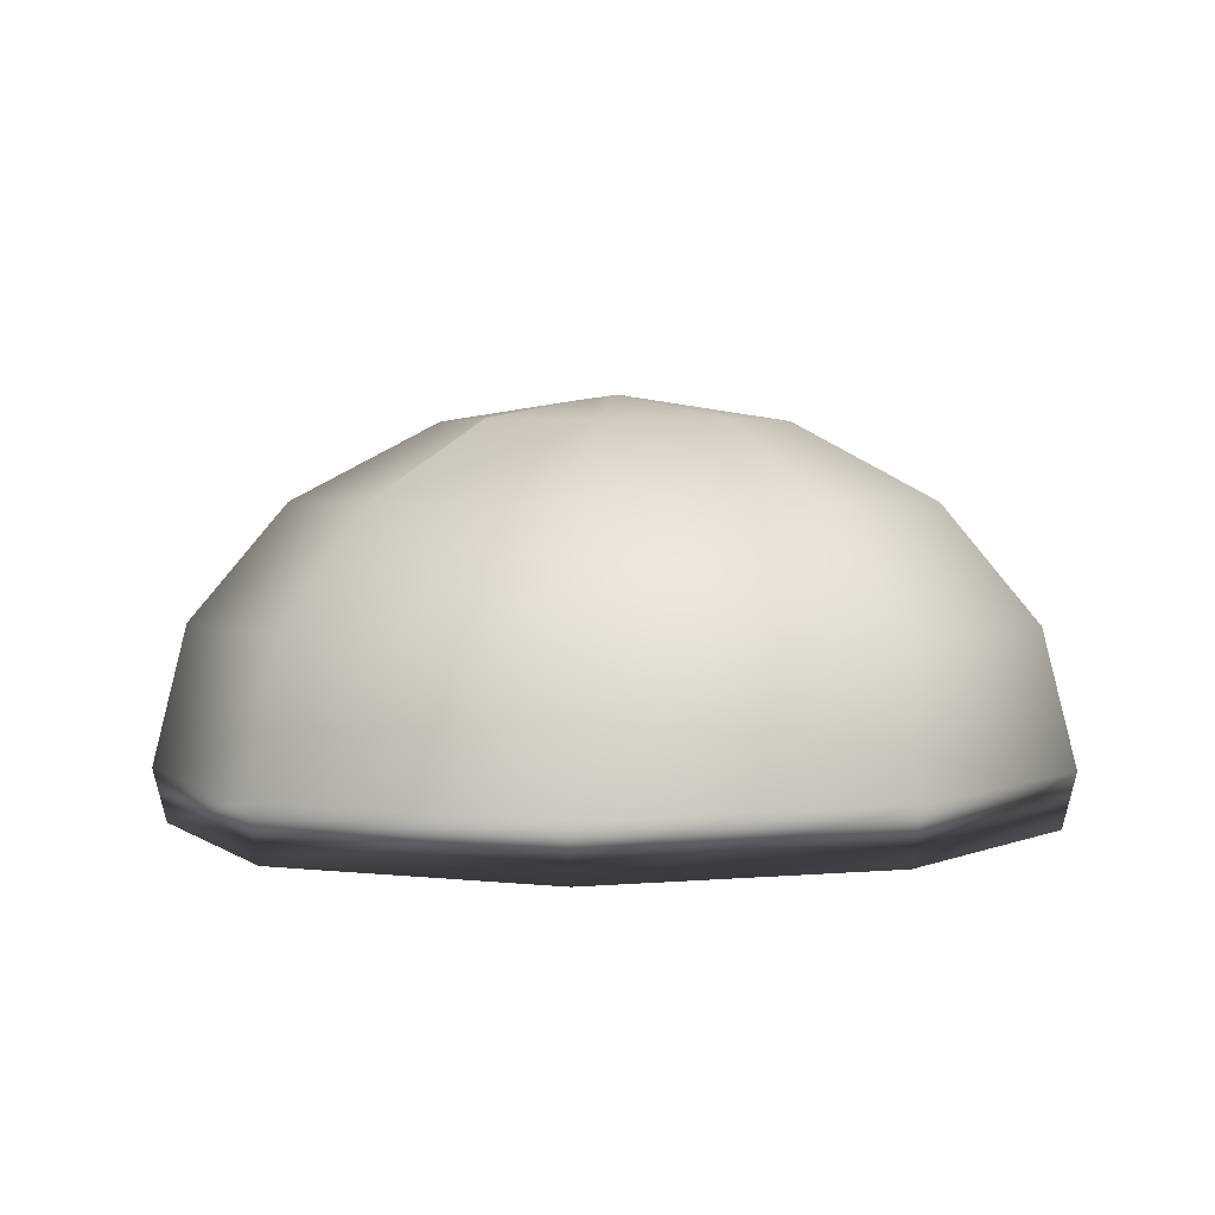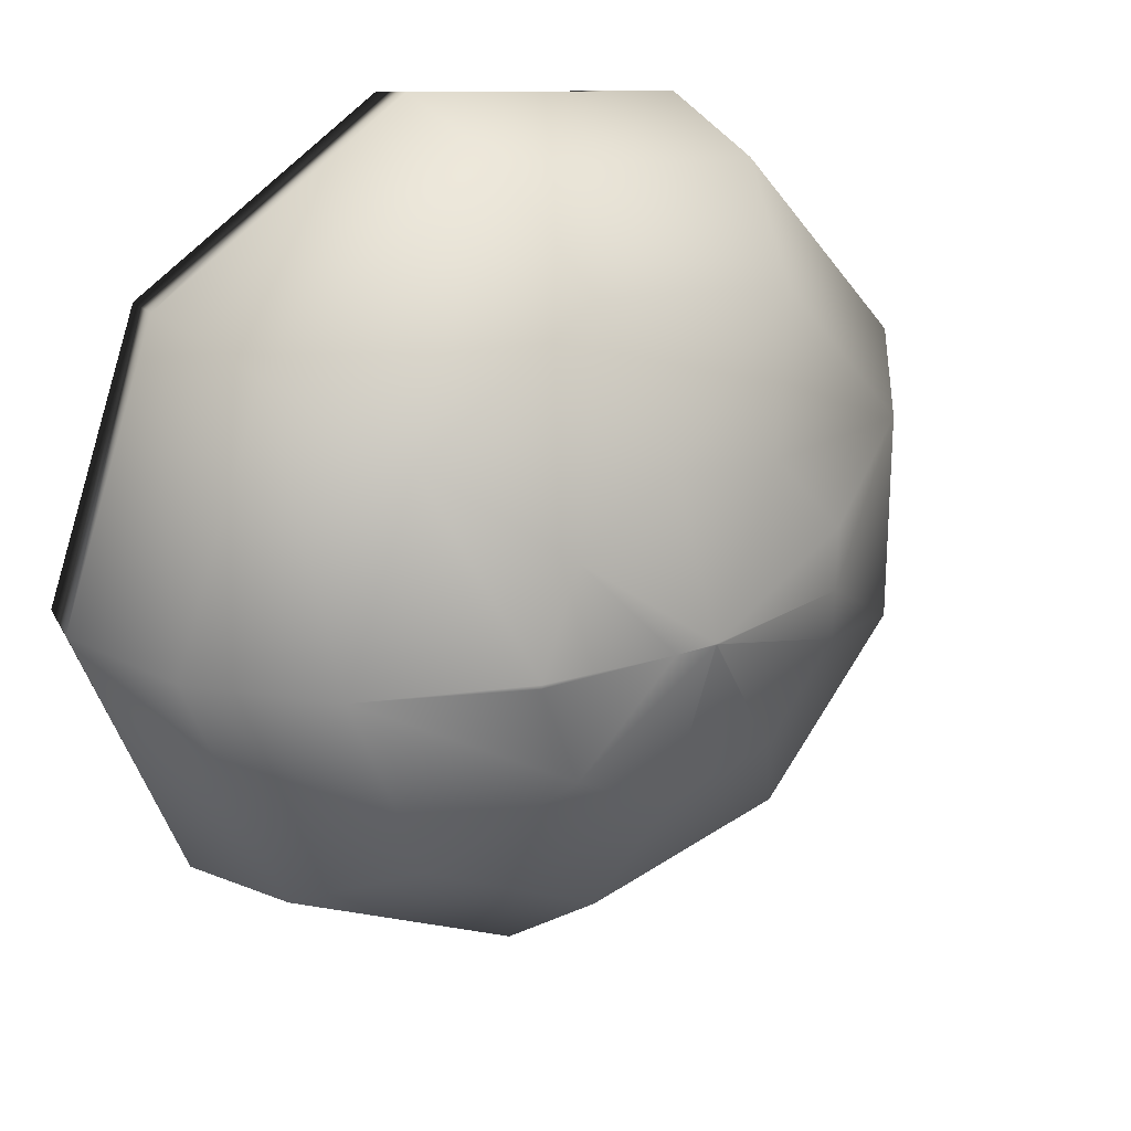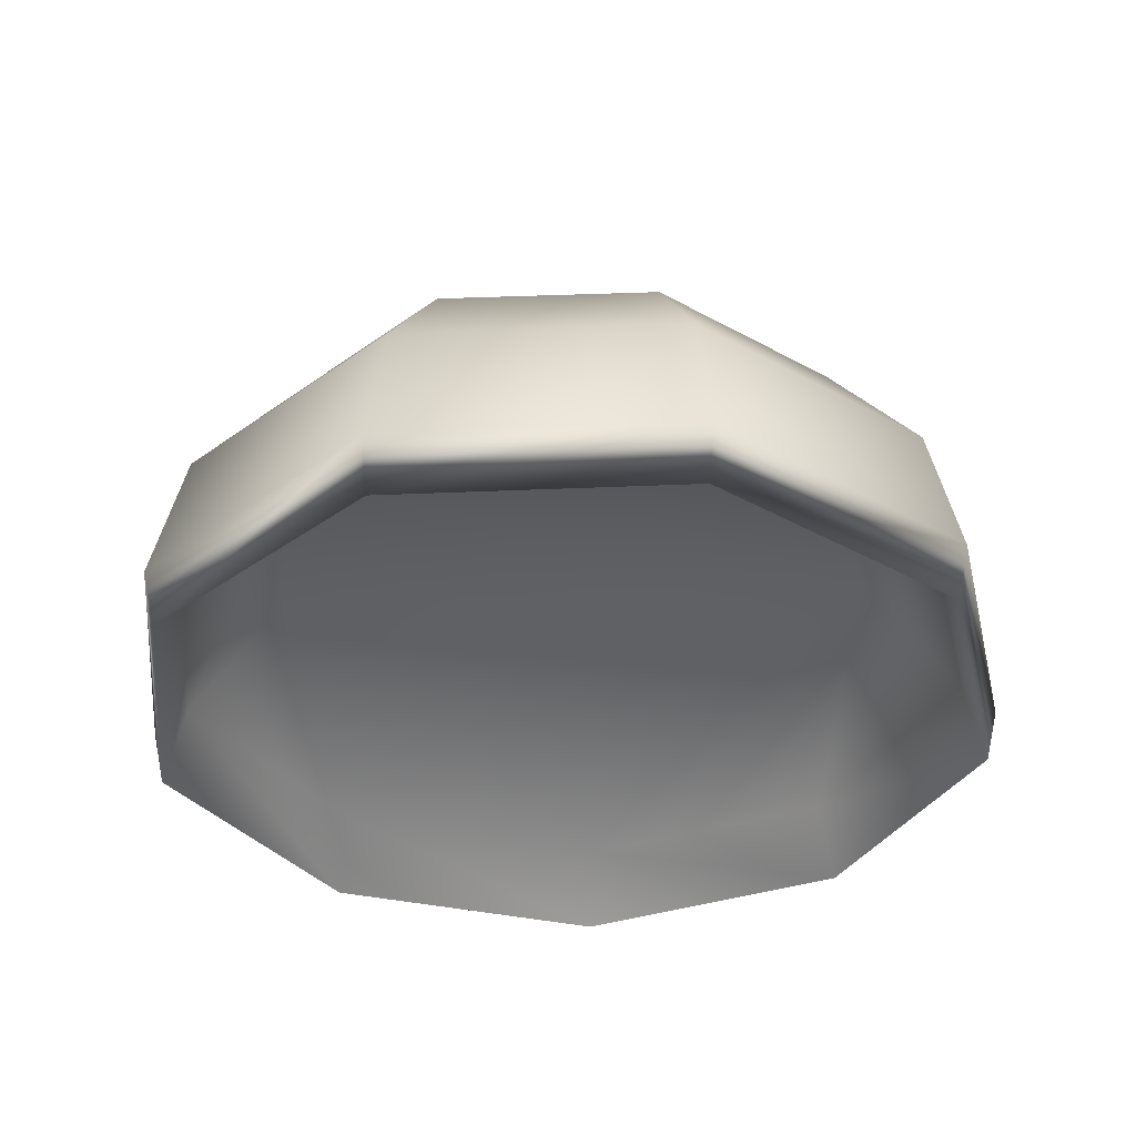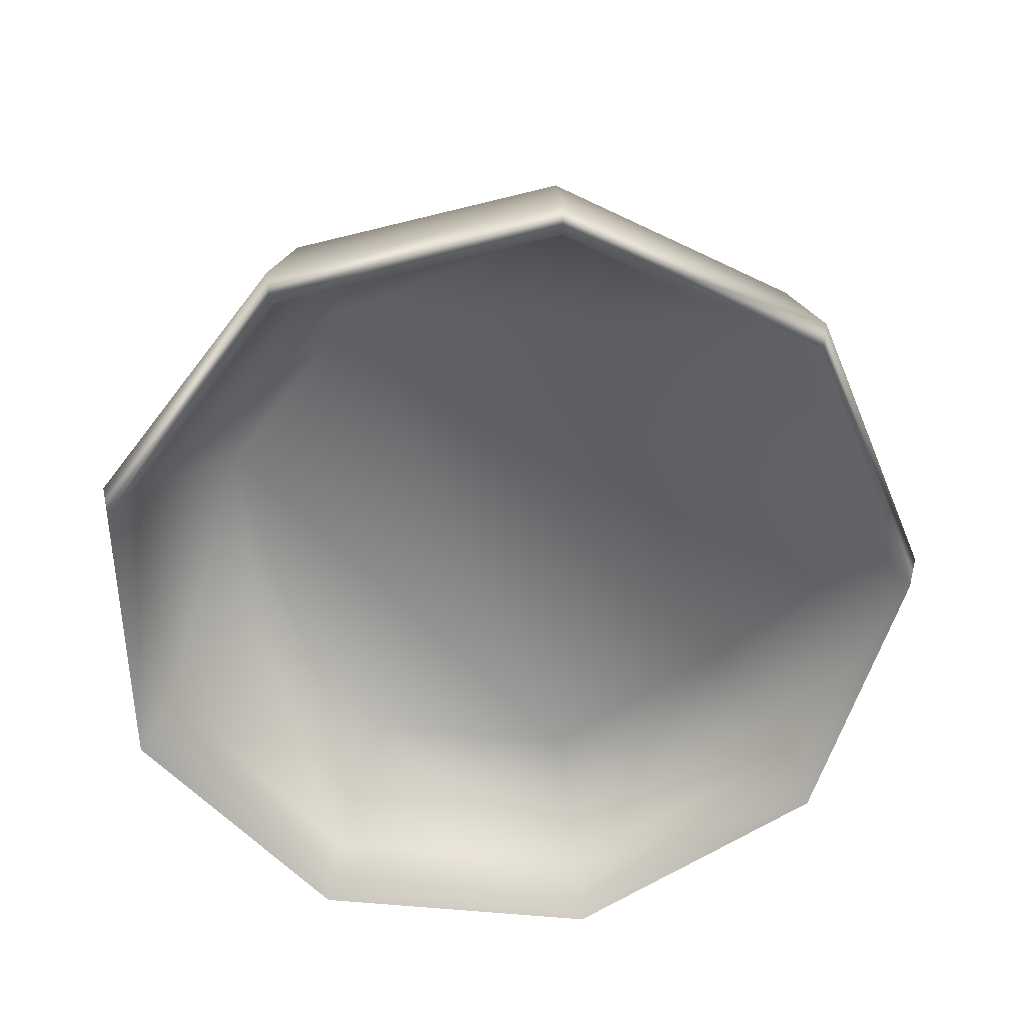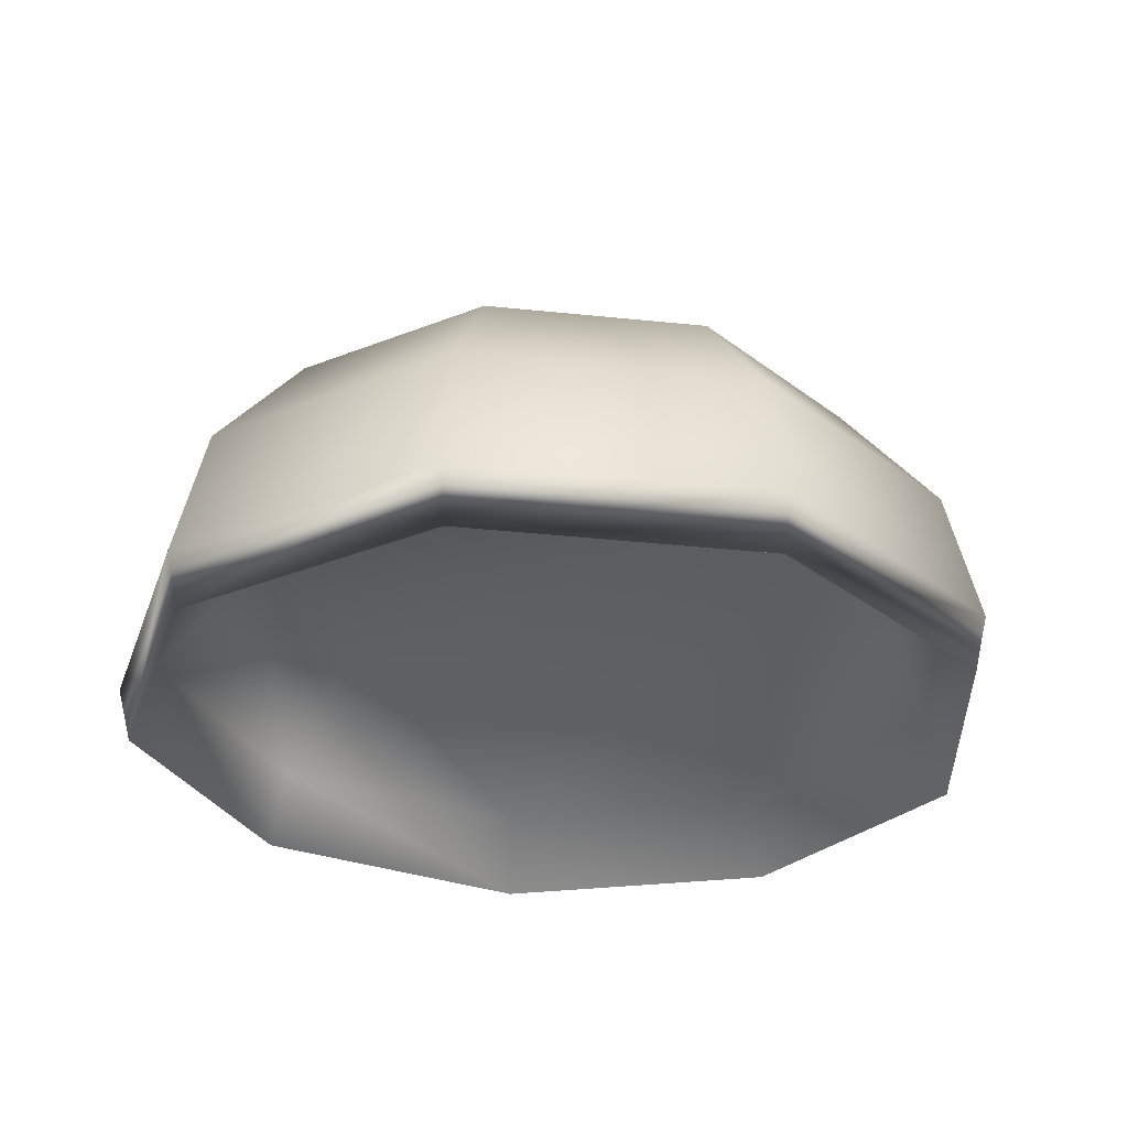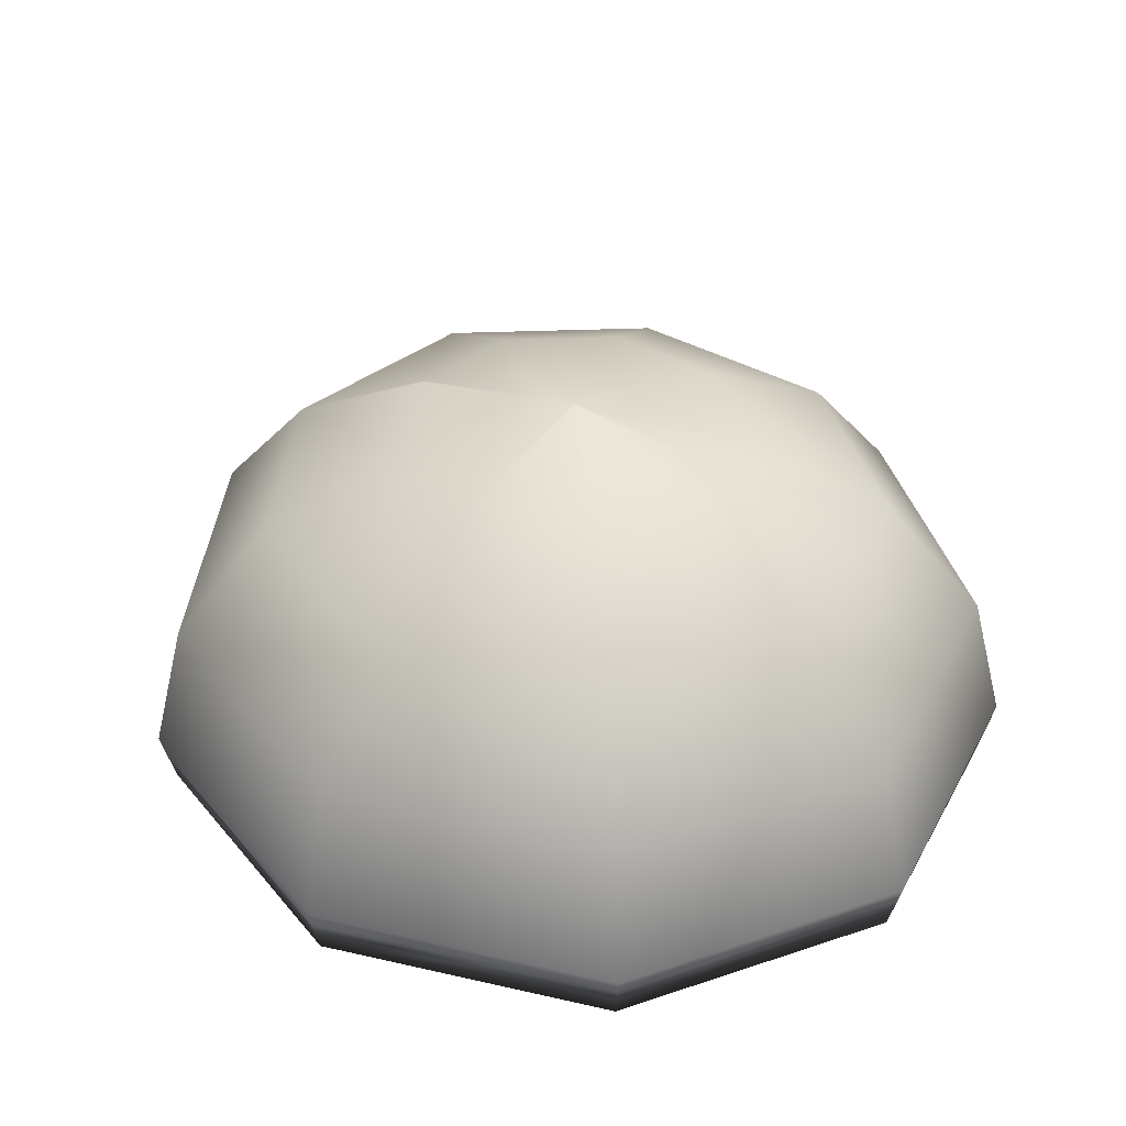
<metadata>
{"format":"obj","ext":"obj","renderer":"f3d","projection":"perspective","resolution":1024,"background":"white","views":[{"elev":2.9,"azim":134.1,"up":"+Y"},{"elev":26.2,"azim":143.3,"up":"+Z"},{"elev":-33.6,"azim":-86.6,"up":"+Y"},{"elev":-61.2,"azim":43.2,"up":"+Y"},{"elev":-28.7,"azim":-58.4,"up":"+Y"},{"elev":38.5,"azim":-154.2,"up":"+Y"}]}
</metadata>
<code>
v 0.09638 0.2058 0.04368
v 0.06439 0.2057 0.04904
v 0.06437 0.2056 0.1282
v 0.1355 0.1887 0.127
v 0.1136 0.2335 0.08921
v 0.08801 0.2372 0.08846
v 0.08815 0.2372 0.08847
v 0.06402 0.2335 0.0877
v 0.08832 0.2372 0.08847
v 0.0943 0.2365 0.08865
v 0.08756 0.2372 0.08845
v 0.1138 0.2335 0.08866
v 0.1078 0.2333 0.07273
v 0.09259 0.2334 0.06428
v 0.08811 0.2372 0.08864
v 0.06393 0.2334 0.09709
v 0.07525 0.2333 0.11
v 0.09256 0.2332 0.113
v 0.1078 0.2333 0.1046
v 0.1355 0.2219 0.08866
v 0.1245 0.2219 0.05933
v 0.07528 0.2333 0.06718
v 0.09638 0.222 0.04363
v 0.06405 0.2332 0.08017
v 0.06439 0.222 0.04909
v 0.04354 0.2221 0.07295
v 0.04359 0.2218 0.1042
v 0.06438 0.2219 0.1282
v 0.09634 0.2218 0.1336
v 0.1245 0.222 0.1181
v 0.1501 0.205 0.08866
v 0.1357 0.205 0.05026
v 0.09892 0.2049 0.02984
v 0.05719 0.2048 0.03687
v 0.02993 0.2048 0.06822
v 0.02989 0.2048 0.109
v 0.05703 0.2048 0.1403
v 0.09884 0.2047 0.1474
v 0.1356 0.2049 0.1271
v 0.1552 0.1846 0.08865
v 0.1396 0.1847 0.04707
v 0.0998 0.1849 0.025
v 0.05453 0.1848 0.03265
v 0.025 0.1848 0.06652
v 0.02505 0.1847 0.1106
v 0.05451 0.1848 0.1445
v 0.09973 0.1847 0.1522
v 0.1394 0.1846 0.1302
v 0.02686 0.1766 0.11
v 0.05556 0.1766 0.1428
v 0.09937 0.1766 0.1503
v 0.1379 0.1768 0.1289
v 0.1533 0.1765 0.08865
v 0.02697 0.1767 0.06713
v 0.05567 0.1767 0.03437
v 0.09944 0.1767 0.02688
v 0.1379 0.1765 0.0484
v 0.04354 0.2058 0.073
v 0.04358 0.2058 0.1042
v 0.09633 0.2059 0.1337
v 0.1501 0.1887 0.08865
v 0.1357 0.1887 0.05031
v 0.09891 0.1886 0.02978
v 0.05719 0.1889 0.03692
v 0.02993 0.1889 0.06817
v 0.02988 0.1888 0.1091
v 0.05703 0.1885 0.1403
v 0.09884 0.1888 0.1474
f 58 3 59
f 58 2 3
f 2 60 3
f 2 1 60
f 1 62 60
f 62 61 60
f 61 4 60
f 4 68 60
f 19 5 10
f 24 11 6
f 22 6 7
f 53 61 62
f 57 62 63
f 56 63 64
f 55 64 65
f 54 65 66
f 52 4 61
f 51 68 4
f 50 67 68
f 49 66 67
f 60 68 67
f 3 67 66
f 59 66 65
f 58 65 64
f 2 64 63
f 1 63 62
f 42 41 57
f 41 40 53
f 43 42 56
f 44 43 55
f 45 44 54
f 40 48 52
f 48 47 51
f 47 46 50
f 46 45 49
f 48 40 31
f 47 48 39
f 46 47 38
f 45 46 37
f 44 45 36
f 43 44 35
f 42 43 34
f 41 42 33
f 40 41 32
f 39 31 20
f 38 39 30
f 37 38 29
f 36 37 28
f 35 36 27
f 34 35 26
f 33 34 25
f 32 33 23
f 31 32 21
f 20 12 5
f 30 20 5
f 29 30 19
f 28 29 18
f 27 28 17
f 27 16 8
f 26 27 8
f 25 26 24
f 23 25 22
f 21 23 14
f 20 21 13
f 15 11 8
f 14 7 9
f 13 9 10
f 15 19 10
f 24 8 11
f 15 10 9
f 15 9 7
f 22 24 6
f 14 22 7
f 57 53 62
f 56 57 63
f 55 56 64
f 54 55 65
f 49 54 66
f 53 52 61
f 52 51 4
f 51 50 68
f 50 49 67
f 3 60 67
f 59 3 66
f 58 59 65
f 2 58 64
f 1 2 63
f 56 42 57
f 57 41 53
f 55 43 56
f 54 44 55
f 49 45 54
f 53 40 52
f 52 48 51
f 51 47 50
f 50 46 49
f 39 48 31
f 38 47 39
f 37 46 38
f 36 45 37
f 35 44 36
f 34 43 35
f 33 42 34
f 32 41 33
f 31 40 32
f 30 39 20
f 29 38 30
f 28 37 29
f 27 36 28
f 26 35 27
f 25 34 26
f 23 33 25
f 21 32 23
f 20 31 21
f 19 30 5
f 18 29 19
f 17 28 18
f 16 27 17
f 24 26 8
f 22 25 24
f 14 23 22
f 13 21 14
f 12 20 13
f 12 10 5
f 15 18 19
f 15 17 18
f 15 16 17
f 16 15 8
f 15 6 11
f 15 7 6
f 13 14 9
f 12 13 10

</code>
